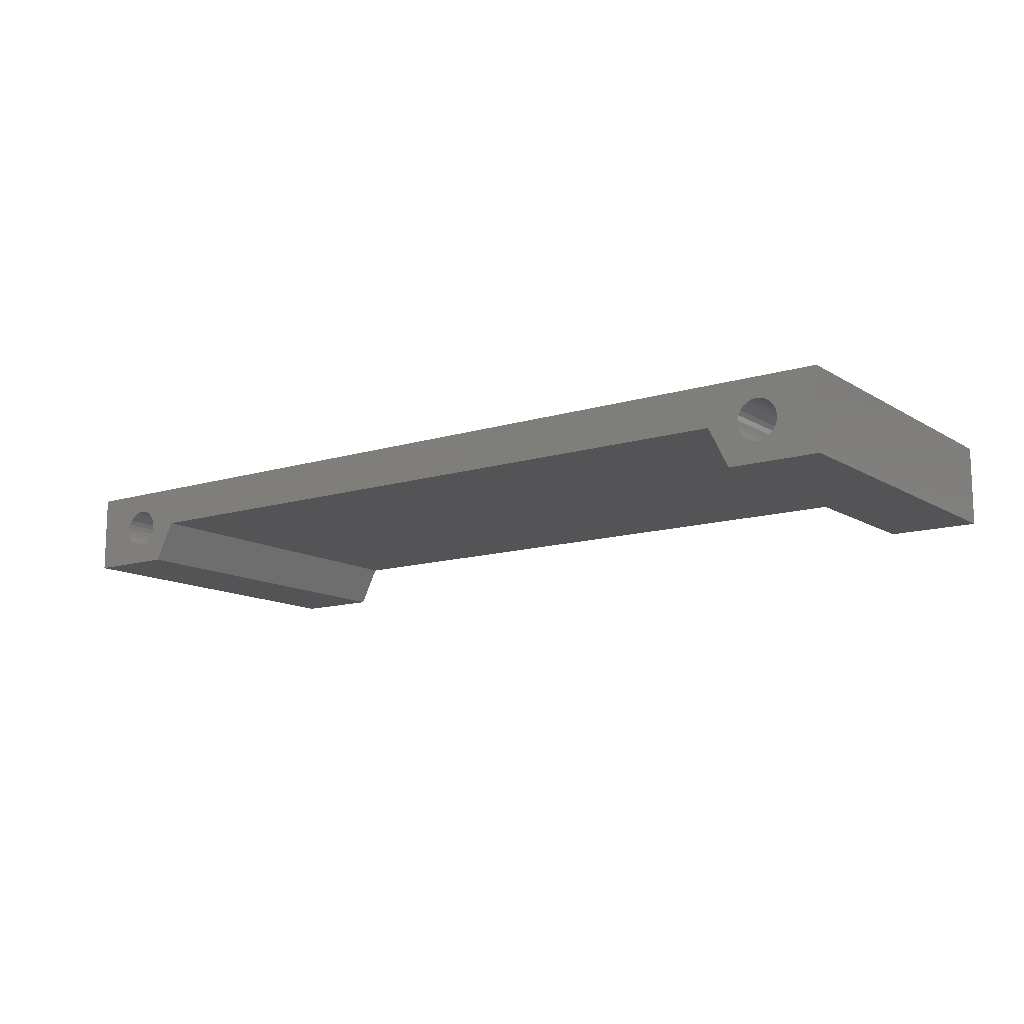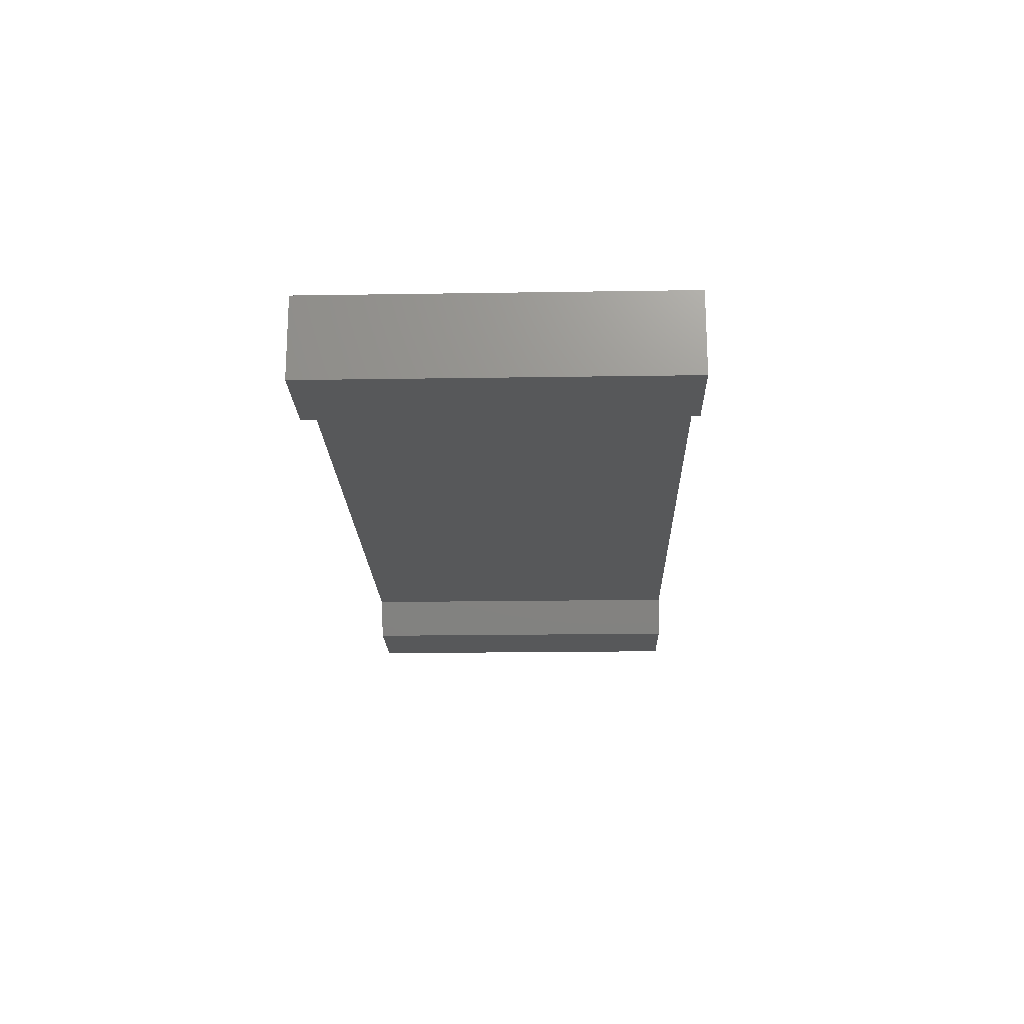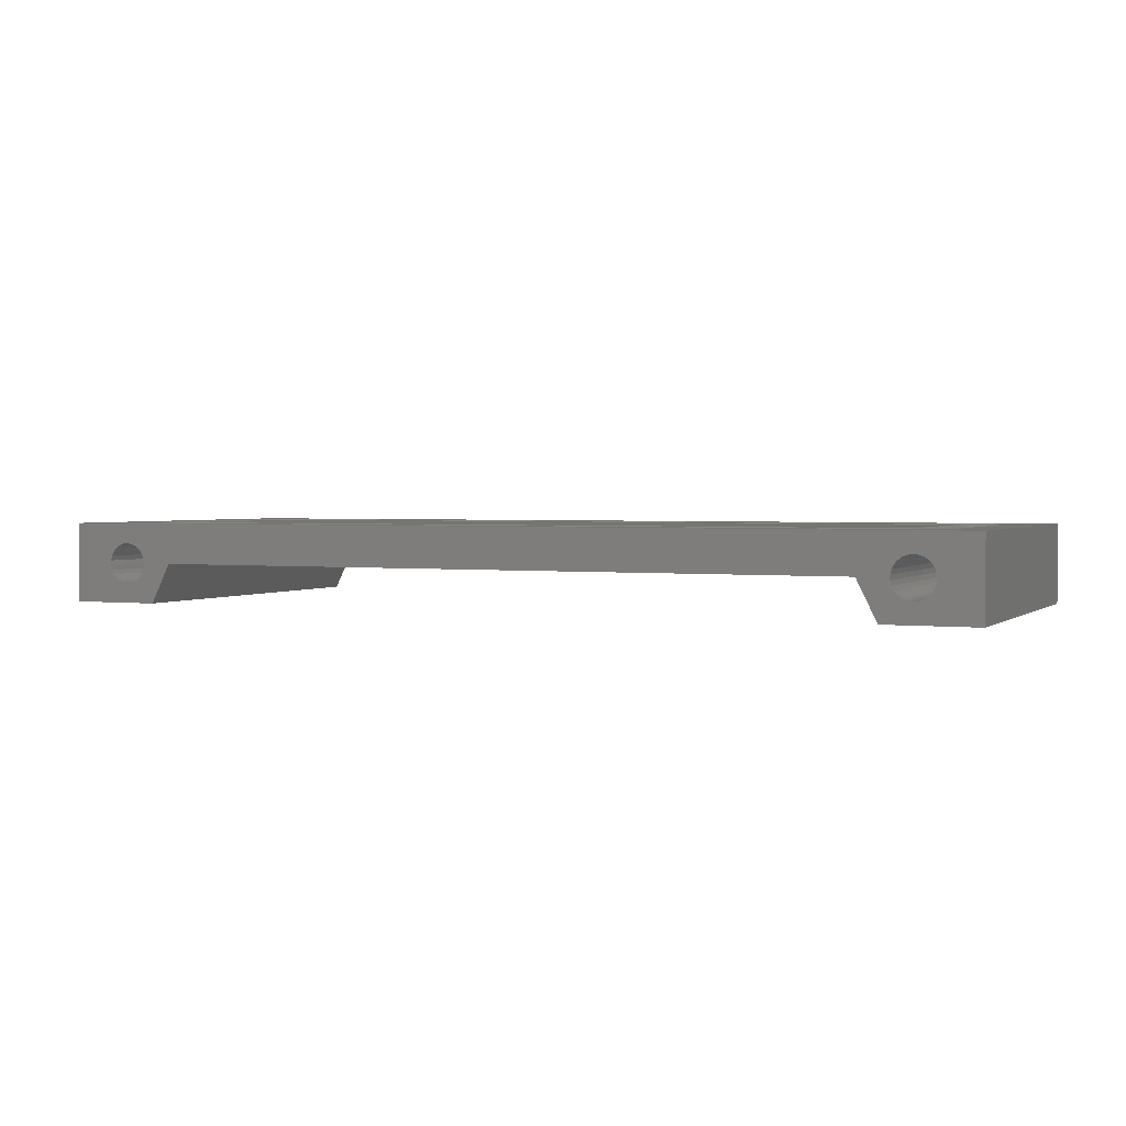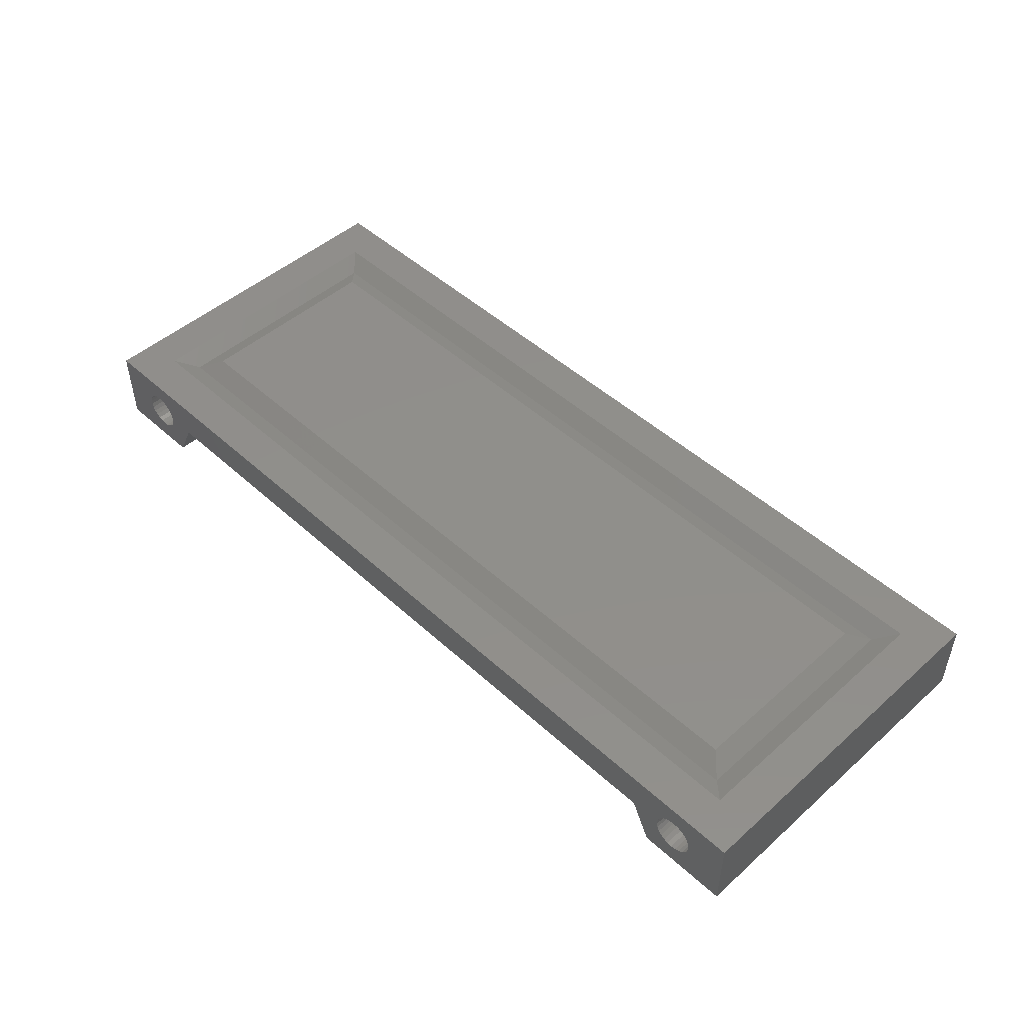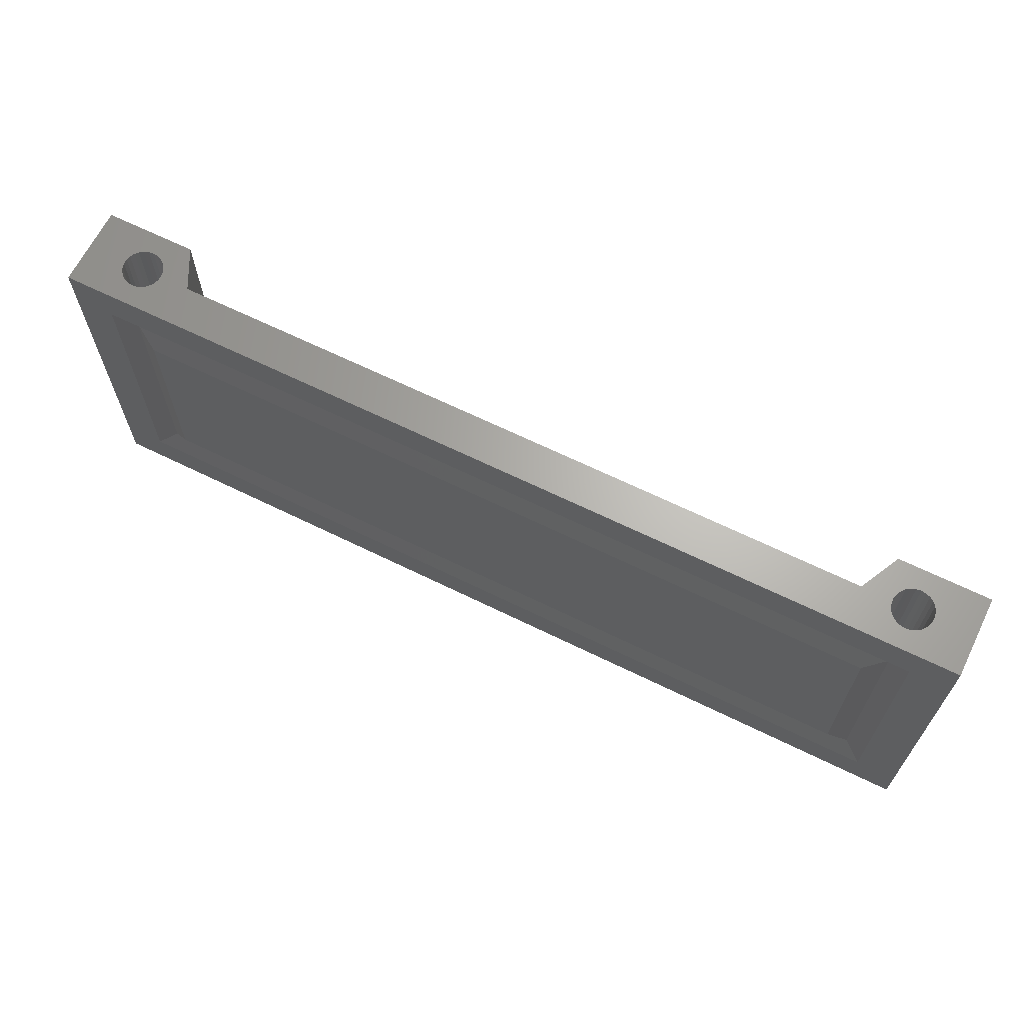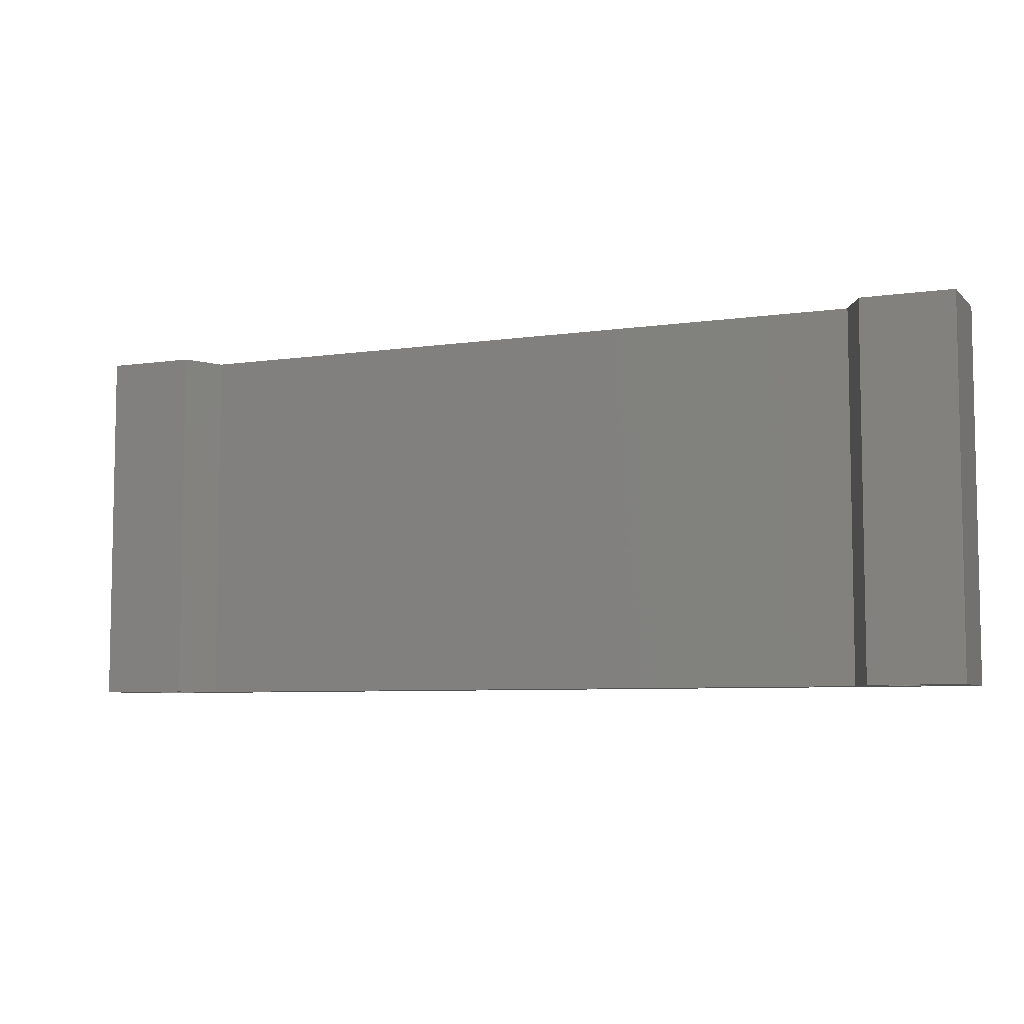
<metadata>
{"format":"stl","ext":"stl","renderer":"f3d","projection":"perspective","resolution":1024,"background":"white","views":[{"elev":-12.6,"azim":35.8,"up":"+Z"},{"elev":-19.3,"azim":-88.3,"up":"+Z"},{"elev":2.2,"azim":23.8,"up":"+Z"},{"elev":48.4,"azim":45.4,"up":"+Z"},{"elev":65.6,"azim":26.3,"up":"+Y"},{"elev":-6.6,"azim":-156.5,"up":"+Y"}]}
</metadata>
<code>
# stl→obj: 132 verts, 268 faces
v 45 -18 116
v 45 18 116
v 45 -18 124
v 45 18 124
v -47 -18 116
v -47 -18 124
v -47 18 116
v -47 18 124
v 37 -10 124
v -39 10 124
v -39 -10 124
v 37 10 124
v 36 18 116
v 36 -18 116
v -38 -18 116
v -38 18 116
v -36 -18 120
v -36 18 120
v 34 -18 120
v 34 18 120
v -39.01 -18 120.2
v 37.01 -18 120.2
v -39.13 -18 120.7
v 37.13 -18 120.7
v -39.35 -18 121.1
v 37.35 -18 121.1
v -39.67 -18 121.5
v 37.67 -18 121.5
v -39.01 -18 119.8
v -39.13 -18 119.3
v -39.35 -18 118.9
v -39.67 -18 118.5
v -40.07 -18 118.2
v -40.52 -18 118.1
v 37.01 -18 119.8
v 37.13 -18 119.3
v 37.35 -18 118.9
v 37.67 -18 118.5
v 38.07 -18 118.2
v 38.52 -18 118.1
v -40.07 -18 121.8
v 38.07 -18 121.8
v -41 -18 118
v -41.48 -18 118.1
v -41.93 -18 118.2
v -42.33 -18 118.5
v -42.65 -18 118.9
v -42.87 -18 119.3
v -42.99 -18 119.8
v -42.99 -18 120.2
v -42.87 -18 120.7
v -42.65 -18 121.1
v -42.33 -18 121.5
v -41.93 -18 121.8
v -41.48 -18 121.9
v -41 -18 122
v 39 -18 118
v 39.48 -18 118.1
v 39.93 -18 118.2
v 40.33 -18 118.5
v 40.65 -18 118.9
v 40.87 -18 119.3
v 40.99 -18 119.8
v 40.99 -18 120.2
v 40.87 -18 120.7
v 40.65 -18 121.1
v 40.33 -18 121.5
v 39.93 -18 121.8
v 39.48 -18 121.9
v 39 -18 122
v 38.52 -18 121.9
v -40.52 -18 121.9
v 37.01 18 120.2
v -39.01 18 120.2
v 37.13 18 120.7
v -39.13 18 120.7
v 37.35 18 121.1
v -39.35 18 121.1
v 37.67 18 121.5
v -39.67 18 121.5
v 37.01 18 119.8
v 37.13 18 119.3
v 37.35 18 118.9
v 37.67 18 118.5
v 38.07 18 118.2
v 38.52 18 118.1
v -39.01 18 119.8
v -39.13 18 119.3
v -39.35 18 118.9
v -39.67 18 118.5
v -40.07 18 118.2
v -40.52 18 118.1
v 38.07 18 121.8
v -40.07 18 121.8
v 39 18 118
v 39.48 18 118.1
v 39.93 18 118.2
v 40.33 18 118.5
v 40.65 18 118.9
v 40.87 18 119.3
v 40.99 18 119.8
v 40.99 18 120.2
v 40.87 18 120.7
v 40.65 18 121.1
v 40.33 18 121.5
v 39.93 18 121.8
v 39.48 18 121.9
v 39 18 122
v -41 18 118
v -41.48 18 118.1
v -41.93 18 118.2
v -42.33 18 118.5
v -42.65 18 118.9
v -42.87 18 119.3
v -42.99 18 119.8
v -42.99 18 120.2
v -42.87 18 120.7
v -42.65 18 121.1
v -42.33 18 121.5
v -41.93 18 121.8
v -41.48 18 121.9
v -41 18 122
v -40.52 18 121.9
v 38.52 18 121.9
v 41 -14 124
v -43 -14 124
v -43 14 124
v 41 14 124
v 39 -12 123
v -41 -12 123
v -41 12 123
v 39 12 123
f 1 2 3
f 3 2 4
f 5 6 7
f 6 8 7
f 9 10 11
f 9 12 10
f 1 13 2
f 14 13 1
f 15 5 7
f 15 7 16
f 15 16 17
f 17 16 18
f 19 17 18
f 19 18 20
f 14 20 13
f 14 19 20
f 15 17 21
f 14 22 19
f 17 23 21
f 19 22 24
f 17 25 23
f 19 24 26
f 17 27 25
f 19 26 28
f 15 21 29
f 15 29 30
f 15 30 31
f 15 31 32
f 15 32 33
f 15 33 34
f 15 34 5
f 14 35 22
f 14 36 35
f 14 37 36
f 14 38 37
f 14 39 38
f 14 40 39
f 14 1 40
f 17 41 27
f 19 41 17
f 19 28 42
f 19 42 41
f 5 34 43
f 5 43 44
f 5 44 45
f 5 45 46
f 5 46 47
f 5 47 6
f 47 48 6
f 48 49 6
f 49 50 6
f 50 51 6
f 51 52 6
f 52 53 6
f 53 54 6
f 54 55 6
f 55 56 6
f 56 3 6
f 1 57 40
f 1 58 57
f 1 59 58
f 1 60 59
f 1 61 60
f 1 3 61
f 61 3 62
f 62 3 63
f 63 3 64
f 64 3 65
f 65 3 66
f 66 3 67
f 67 3 68
f 68 3 69
f 69 3 70
f 71 70 3
f 71 3 56
f 42 72 41
f 71 56 72
f 42 71 72
f 13 20 73
f 16 74 18
f 20 75 73
f 18 74 76
f 20 77 75
f 18 76 78
f 20 79 77
f 18 78 80
f 13 73 81
f 13 81 82
f 13 82 83
f 13 83 84
f 13 84 85
f 13 85 86
f 13 86 2
f 16 87 74
f 16 88 87
f 16 89 88
f 16 90 89
f 16 91 90
f 16 92 91
f 16 7 92
f 20 93 79
f 20 18 93
f 18 80 94
f 18 94 93
f 2 86 95
f 2 95 96
f 2 96 97
f 2 97 98
f 2 98 99
f 2 99 4
f 99 100 4
f 100 101 4
f 101 102 4
f 102 103 4
f 103 104 4
f 104 105 4
f 105 106 4
f 106 107 4
f 107 108 4
f 108 8 4
f 7 109 92
f 7 110 109
f 7 111 110
f 7 112 111
f 7 113 112
f 7 8 113
f 113 8 114
f 114 8 115
f 115 8 116
f 116 8 117
f 117 8 118
f 118 8 119
f 119 8 120
f 120 8 121
f 121 8 122
f 123 122 8
f 123 8 108
f 93 94 124
f 124 123 108
f 94 123 124
f 72 56 122
f 72 122 123
f 41 72 123
f 41 123 94
f 27 41 94
f 27 94 80
f 25 27 80
f 25 80 78
f 23 25 78
f 23 78 76
f 21 23 76
f 21 76 74
f 29 21 74
f 29 74 87
f 30 29 87
f 30 87 88
f 31 30 88
f 31 88 89
f 32 31 89
f 32 89 90
f 33 32 90
f 33 90 91
f 34 33 91
f 34 91 92
f 43 34 92
f 43 92 109
f 43 109 44
f 44 109 110
f 44 110 45
f 45 110 111
f 45 111 46
f 46 111 112
f 46 112 47
f 47 112 113
f 47 113 48
f 48 113 114
f 48 114 49
f 49 114 115
f 49 115 50
f 50 115 116
f 50 116 51
f 51 116 117
f 51 117 52
f 52 117 118
f 52 118 53
f 53 118 119
f 53 119 54
f 54 119 120
f 54 120 55
f 55 120 121
f 55 121 56
f 56 121 122
f 71 124 70
f 70 124 108
f 42 93 71
f 71 93 124
f 28 79 42
f 42 79 93
f 26 77 28
f 28 77 79
f 24 75 26
f 26 75 77
f 22 73 24
f 24 73 75
f 35 81 22
f 22 81 73
f 36 82 35
f 35 82 81
f 37 83 36
f 36 83 82
f 38 84 37
f 37 84 83
f 39 85 38
f 38 85 84
f 40 86 39
f 39 86 85
f 57 95 40
f 40 95 86
f 57 58 96
f 57 96 95
f 58 59 97
f 58 97 96
f 59 60 98
f 59 98 97
f 60 61 99
f 60 99 98
f 61 62 100
f 61 100 99
f 62 63 101
f 62 101 100
f 63 64 102
f 63 102 101
f 64 65 103
f 64 103 102
f 65 66 104
f 65 104 103
f 66 67 105
f 66 105 104
f 67 68 106
f 67 106 105
f 68 69 107
f 68 107 106
f 69 70 108
f 69 108 107
f 3 125 6
f 6 125 126
f 6 126 8
f 126 127 8
f 128 4 127
f 127 4 8
f 3 4 125
f 125 4 128
f 125 129 130
f 125 130 126
f 126 130 131
f 126 131 127
f 132 128 131
f 131 128 127
f 125 132 129
f 125 128 132
f 129 9 130
f 130 9 11
f 130 11 131
f 11 10 131
f 12 132 131
f 12 131 10
f 129 132 9
f 9 132 12

</code>
